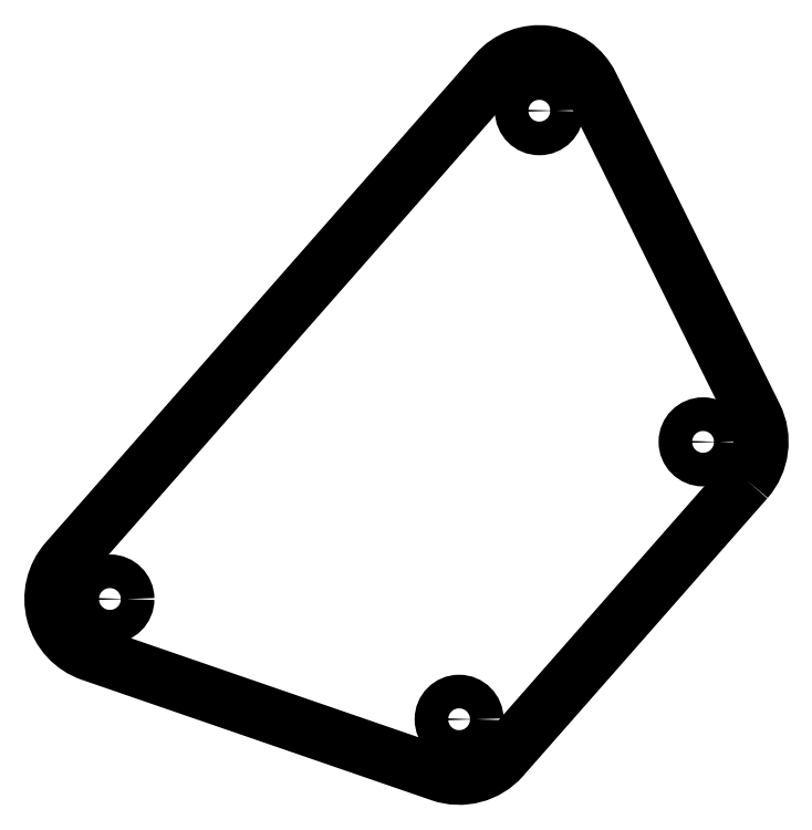
<metadata>
{"format":"dxf","ext":"dxf","renderer":"ezdxf+matplotlib","layout":"modelspace","background":"white","min_lineweight":24,"dpi":150}
</metadata>
<code>
0
SECTION
2
ENTITIES
0
CIRCLE
8
0
10
-83.98
20
299.3
30
4.441e-15
40
2.05
0
CIRCLE
8
0
10
-113.7
20
265.5
30
4.441e-15
40
2.05
0
CIRCLE
8
0
10
-103.9
20
339.6
30
4.441e-15
40
2.05
0
CIRCLE
8
0
10
-156.3
20
280.1
30
4.441e-15
40
2.05
0
LWPOLYLINE
8
0
90
8
70
1
43
0
10
-78.69
20
294.6
10
-108.4
20
260.8
42
-0.3041
10
-116
20
258.8
10
-158.5
20
273.5
42
-0.5336
10
-161.5
20
284.8
10
-109.2
20
344.3
42
-0.5336
10
-97.62
20
342.7
10
-77.66
20
302.4
42
-0.3041
0
ENDSEC
0
EOF

</code>
